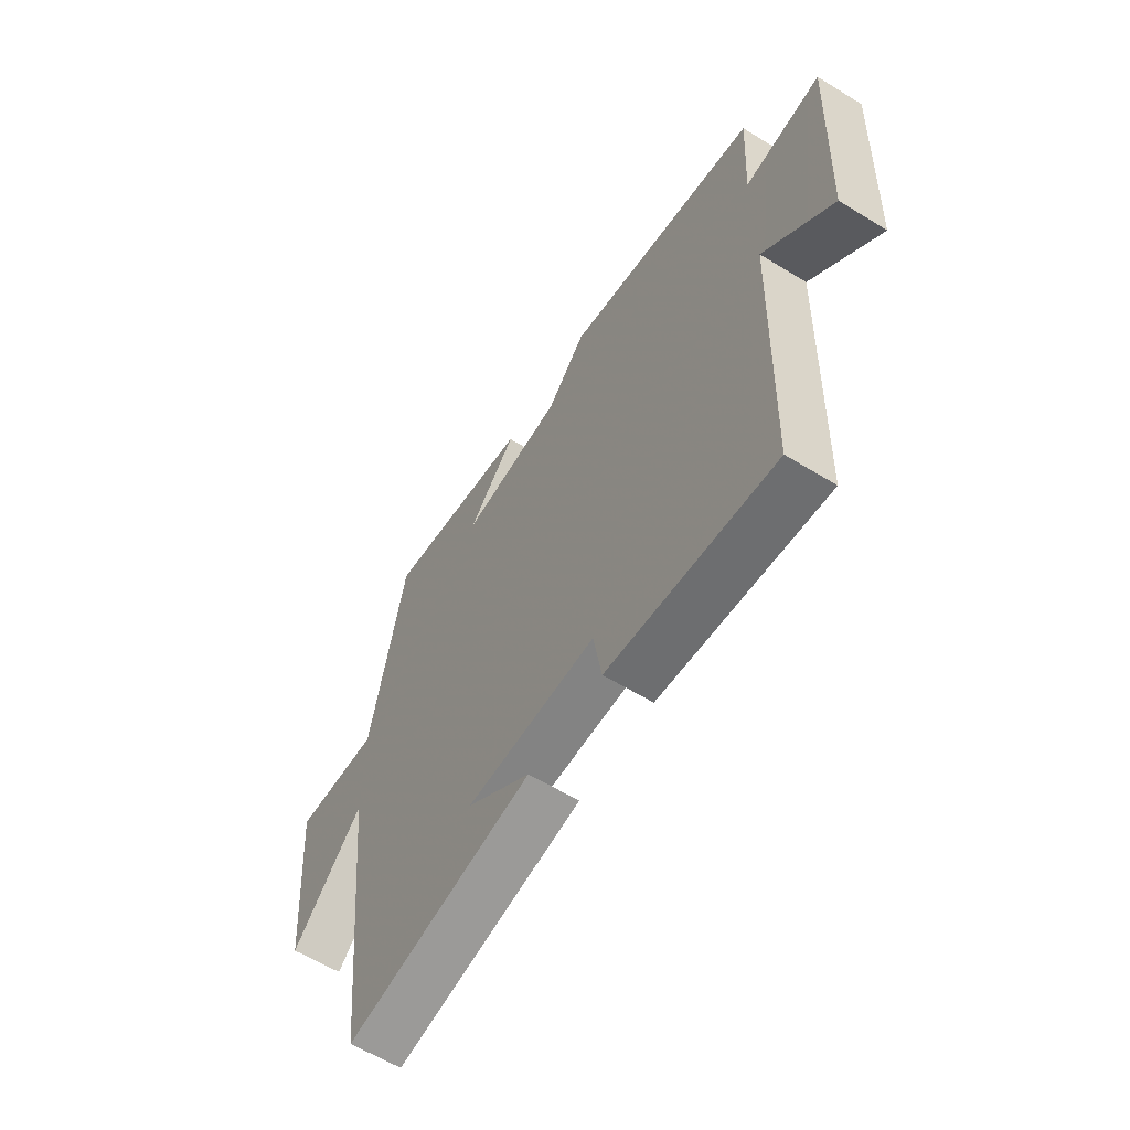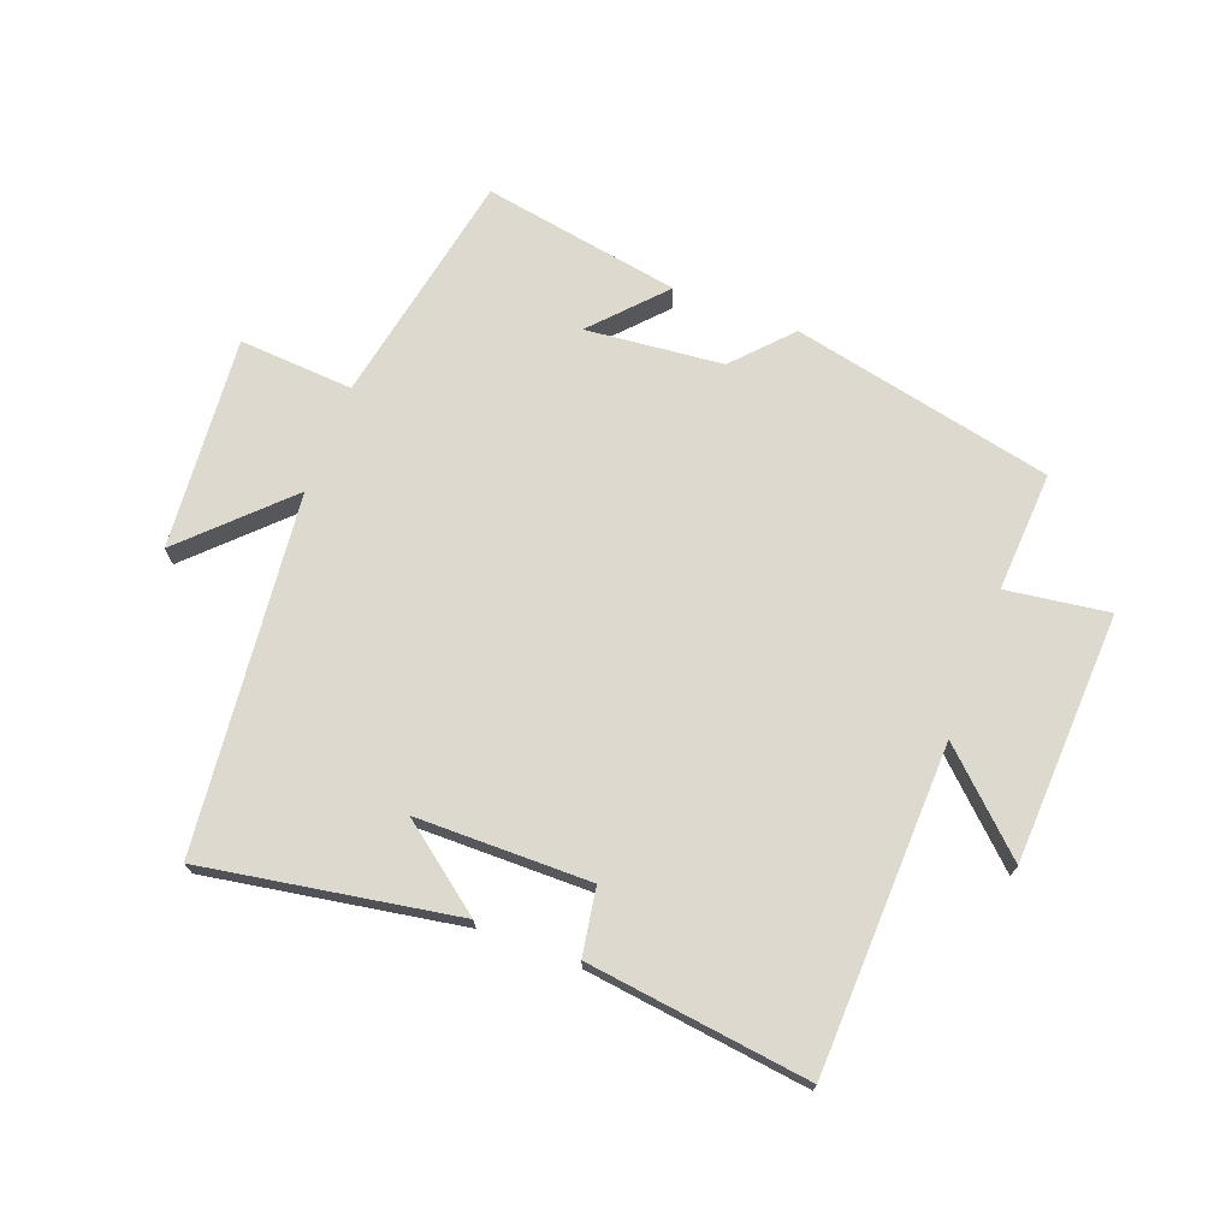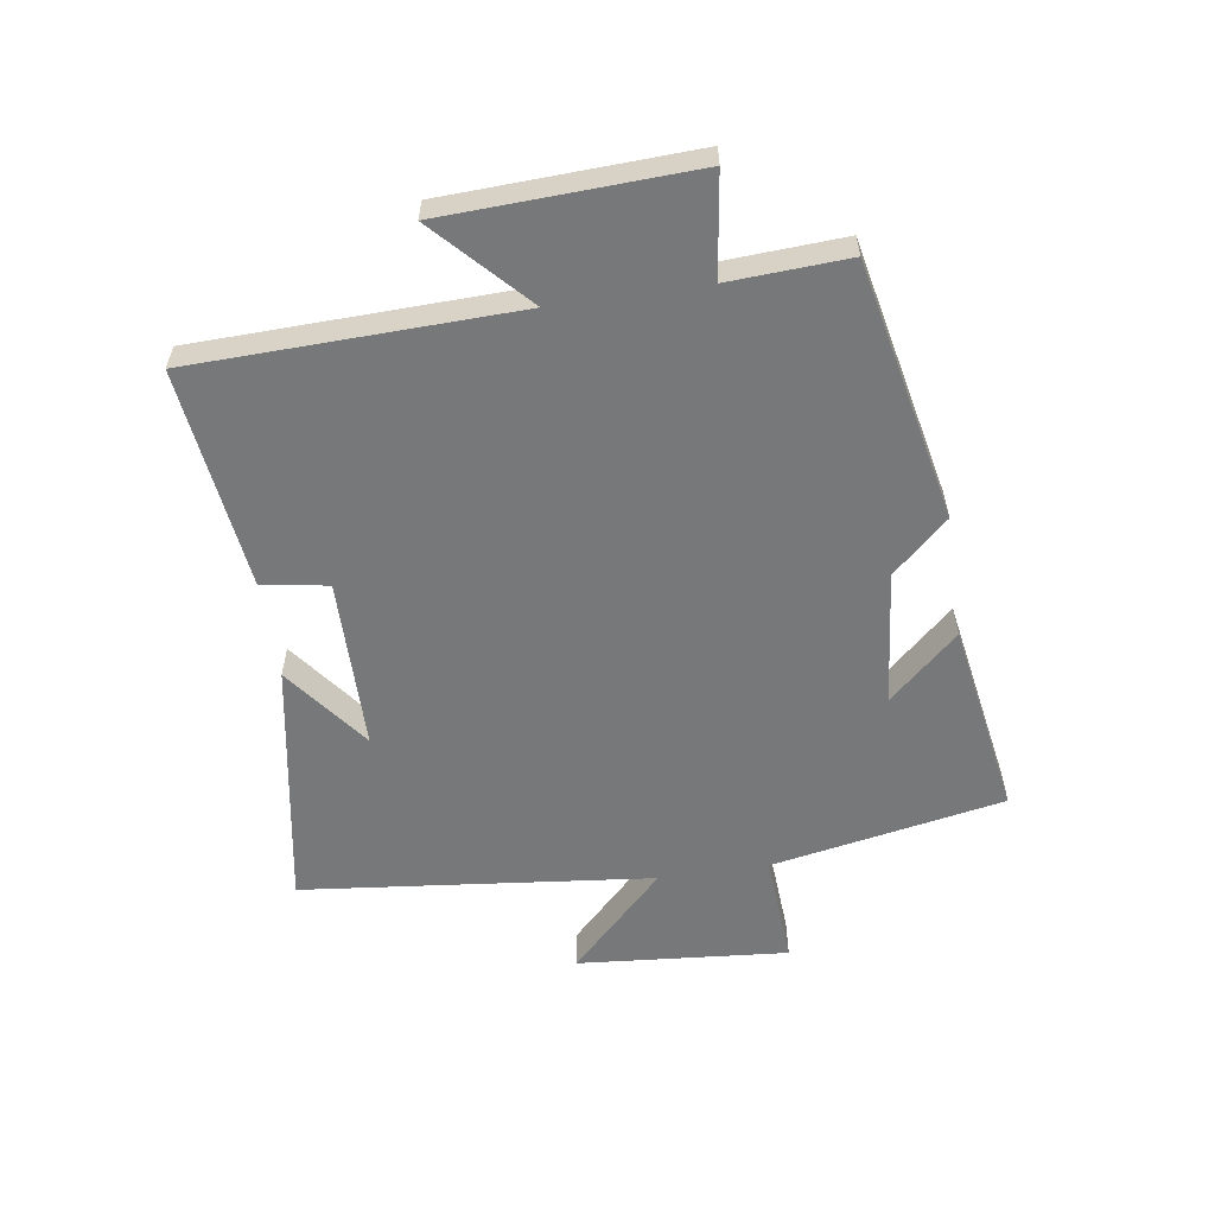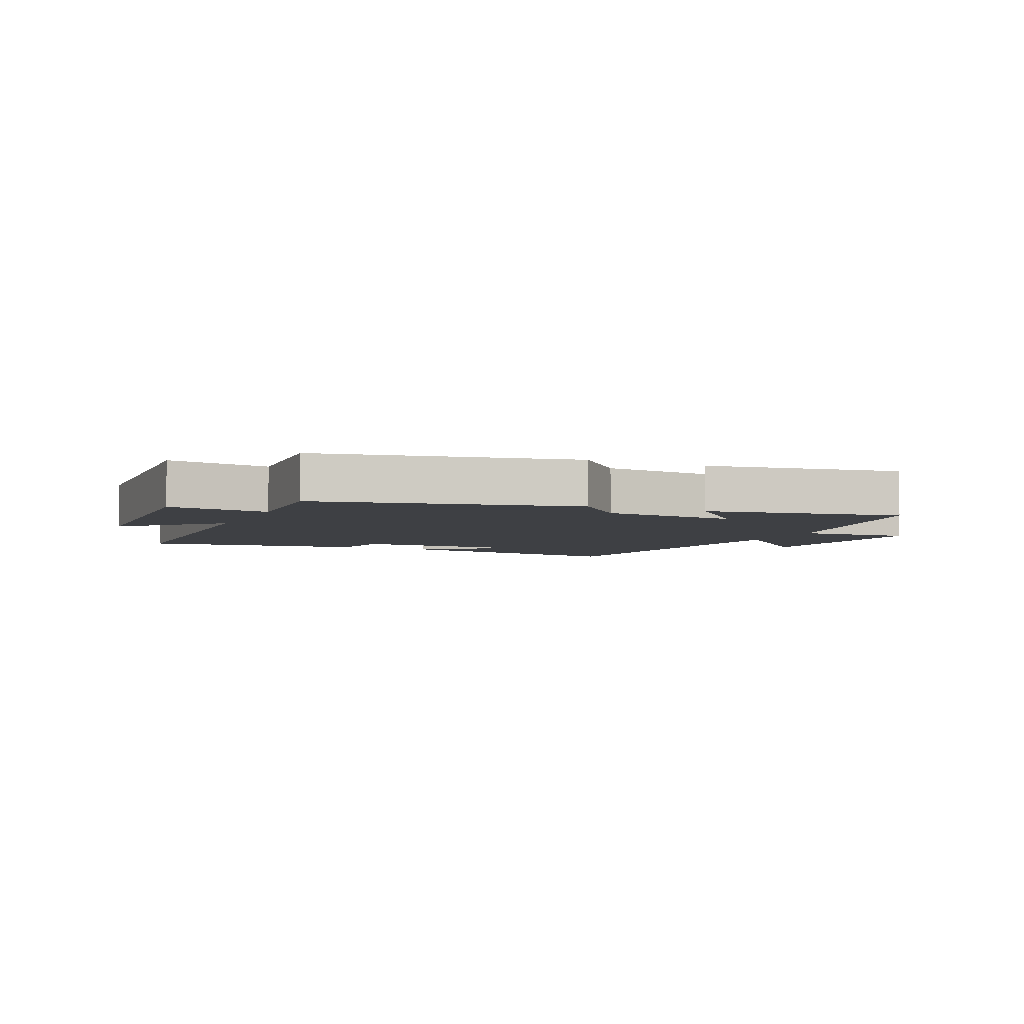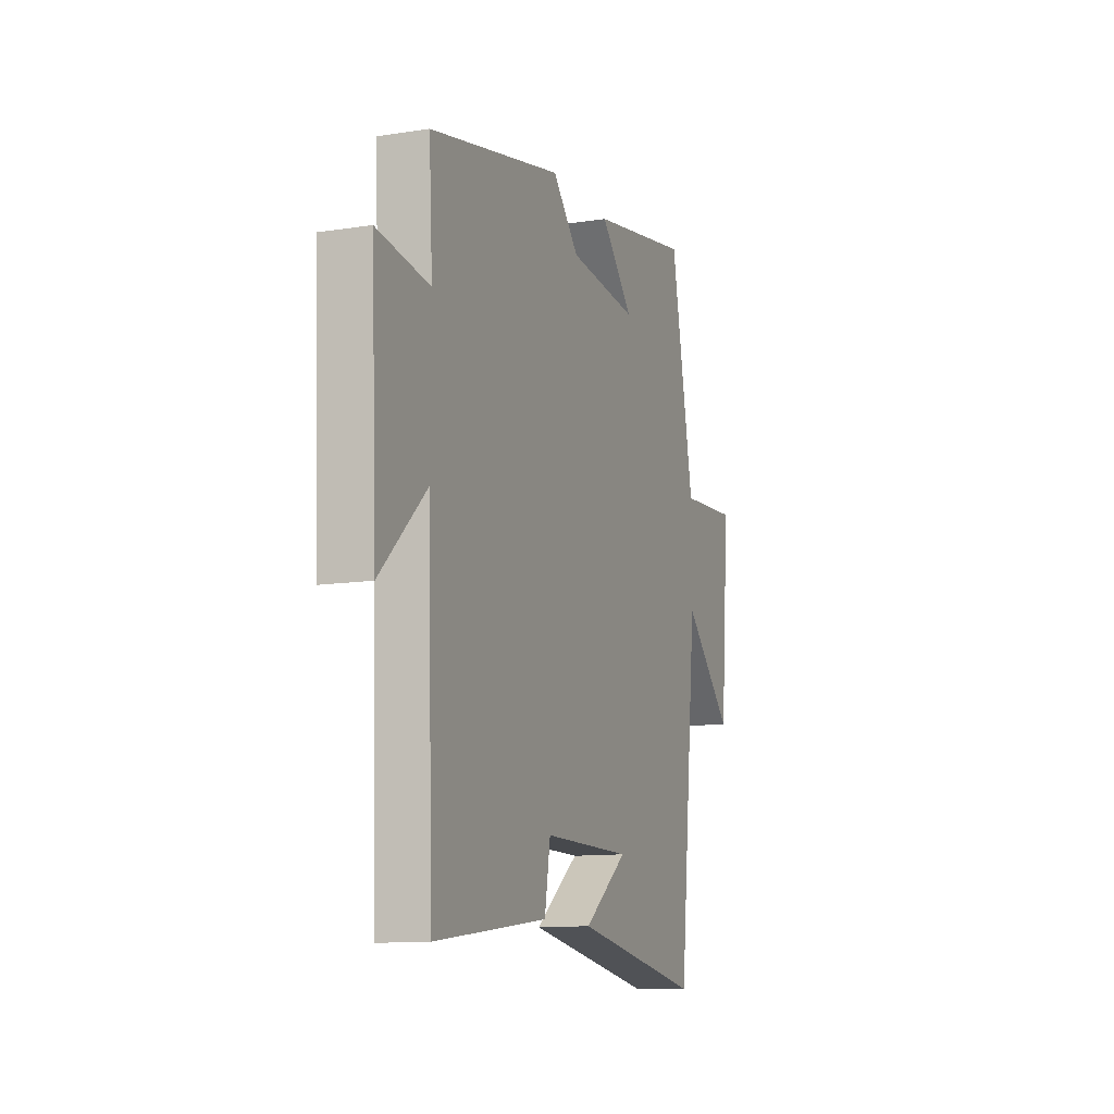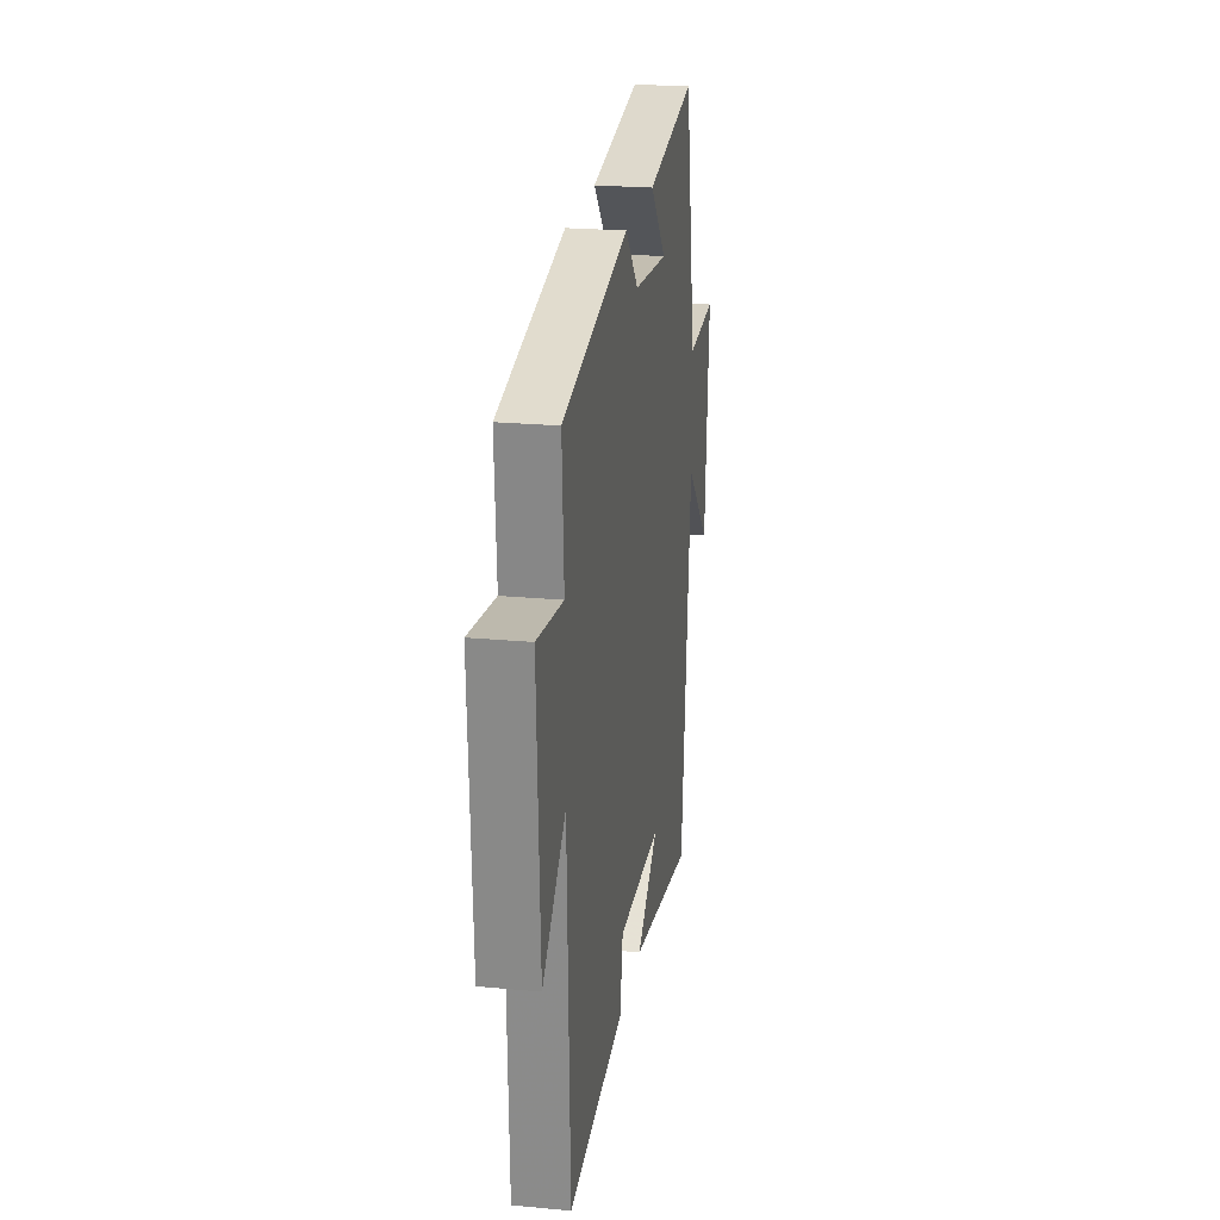
<metadata>
{"format":"obj","ext":"obj","renderer":"f3d","projection":"perspective","resolution":1024,"background":"white","views":[{"elev":-60.7,"azim":-122.1,"up":"+Z"},{"elev":71.8,"azim":-159.3,"up":"+Y"},{"elev":-57.4,"azim":-81.6,"up":"+Y"},{"elev":-4.9,"azim":-23.9,"up":"+Y"},{"elev":-11.6,"azim":-69.3,"up":"+Z"},{"elev":22.7,"azim":-80.8,"up":"+Z"}]}
</metadata>
<code>
v -0.484 0.07 -0.545
v -0.5 0.07 -0.023
v -0.647 0.07 -0.162
v -0.665 0.07 0.24
v -0.5 0.07 0.217
v -0.511 0.07 0.41
v -0.091 0.07 0.5
v -0.008 0.07 0.41
v 0.212 0.07 0.388
v 0.109 0.07 0.5
v 0.427 0.07 0.555
v 0.5 0.07 0.177
v 0.684 0.07 0.189
v 0.656 0.07 -0.153
v 0.5 0.07 0.001
v 0.44 0.07 -0.569
v 0.034 0.07 -0.5
v 0.172 0.07 -0.395
v -0.108 0.07 -0.393
v -0.126 0.07 -0.5
v -0.484 0 -0.545
v -0.5 0 -0.023
v -0.647 0 -0.162
v -0.665 0 0.24
v -0.5 0 0.217
v -0.511 0 0.41
v -0.091 0 0.5
v -0.008 0 0.41
v 0.212 0 0.388
v 0.109 0 0.5
v 0.427 0 0.555
v 0.5 0 0.177
v 0.684 0 0.189
v 0.656 0 -0.153
v 0.5 0 0.001
v 0.44 0 -0.569
v 0.034 0 -0.5
v 0.172 0 -0.395
v -0.108 0 -0.393
v -0.126 0 -0.5
f 19 20 1 2
f 18 19 2
f 16 17 18
f 15 16 18
f 15 18 2
f 12 13 14 15
f 12 15 2
f 9 10 11 12
f 8 9 12 2
f 5 6 7 8
f 5 8 2
f 2 3 4 5
f 22 21 40 39
f 22 39 38
f 38 37 36
f 38 36 35
f 22 38 35
f 35 34 33 32
f 22 35 32
f 32 31 30 29
f 22 32 29 28
f 28 27 26 25
f 22 28 25
f 25 24 23 22
f 1 21 22 2
f 2 22 23 3
f 3 23 24 4
f 4 24 25 5
f 5 25 26 6
f 6 26 27 7
f 7 27 28 8
f 8 28 29 9
f 9 29 30 10
f 10 30 31 11
f 11 31 32 12
f 12 32 33 13
f 13 33 34 14
f 14 34 35 15
f 15 35 36 16
f 16 36 37 17
f 17 37 38 18
f 18 38 39 19
f 19 39 40 20
f 20 40 21 1

</code>
